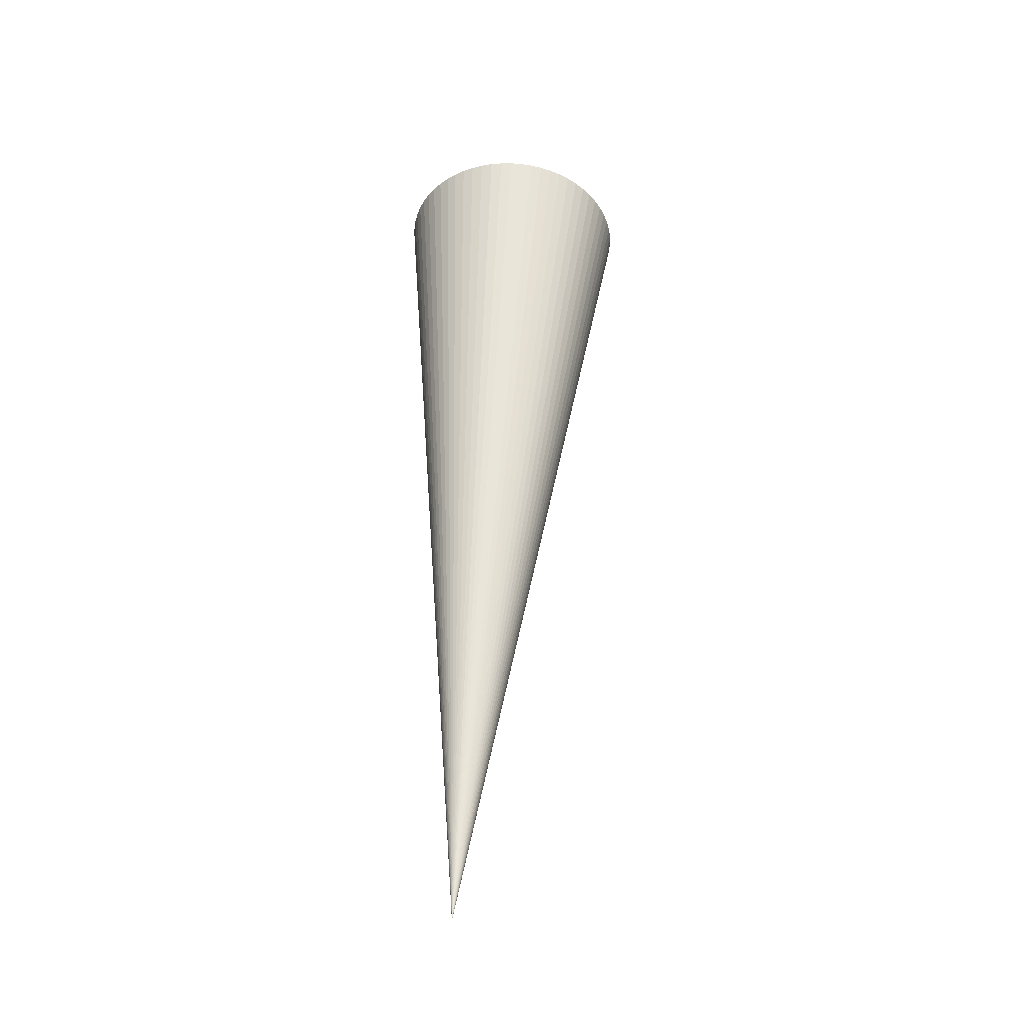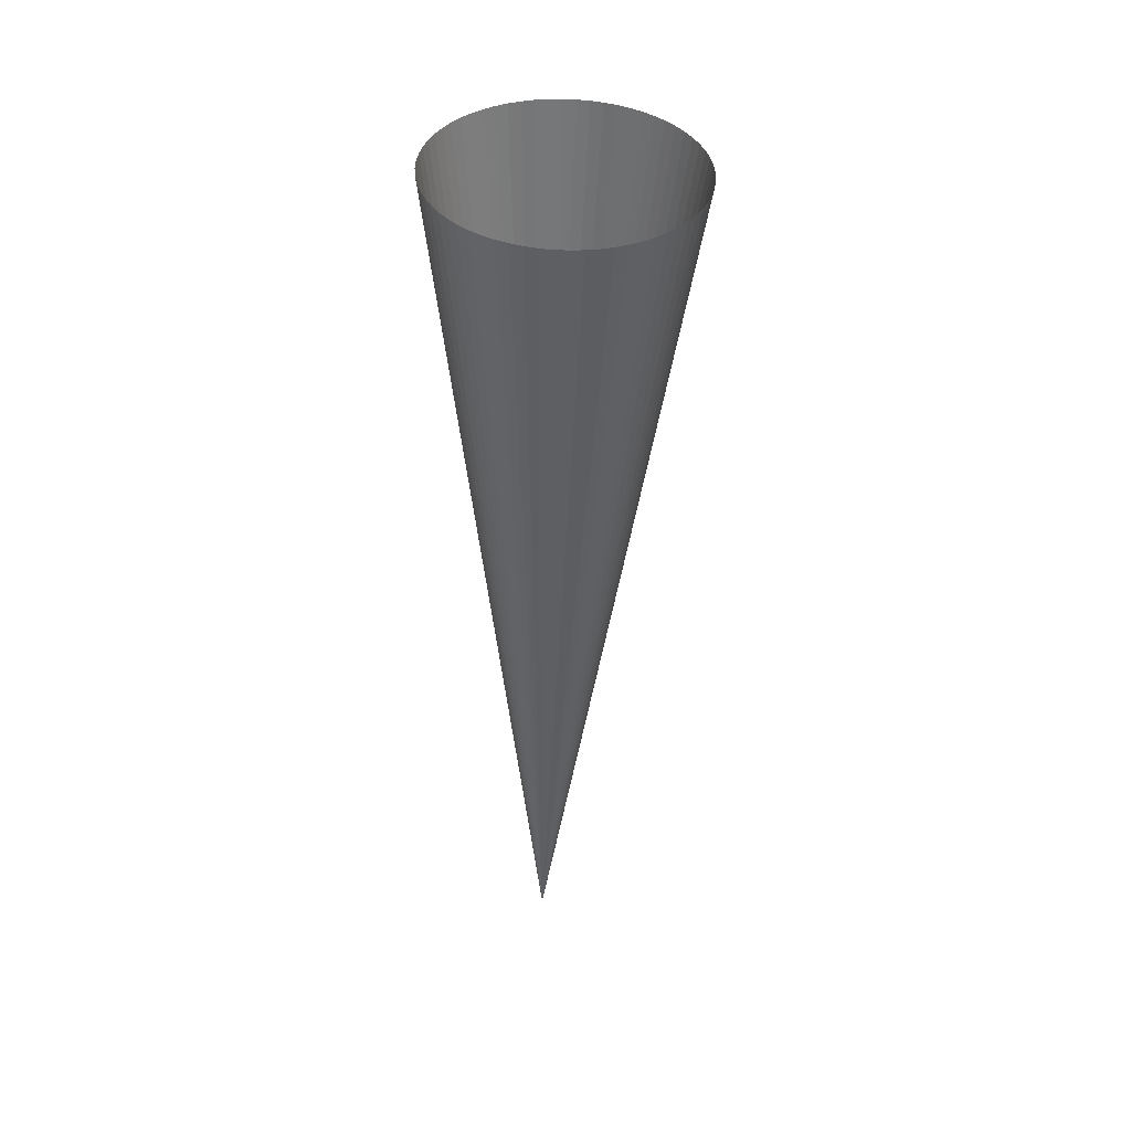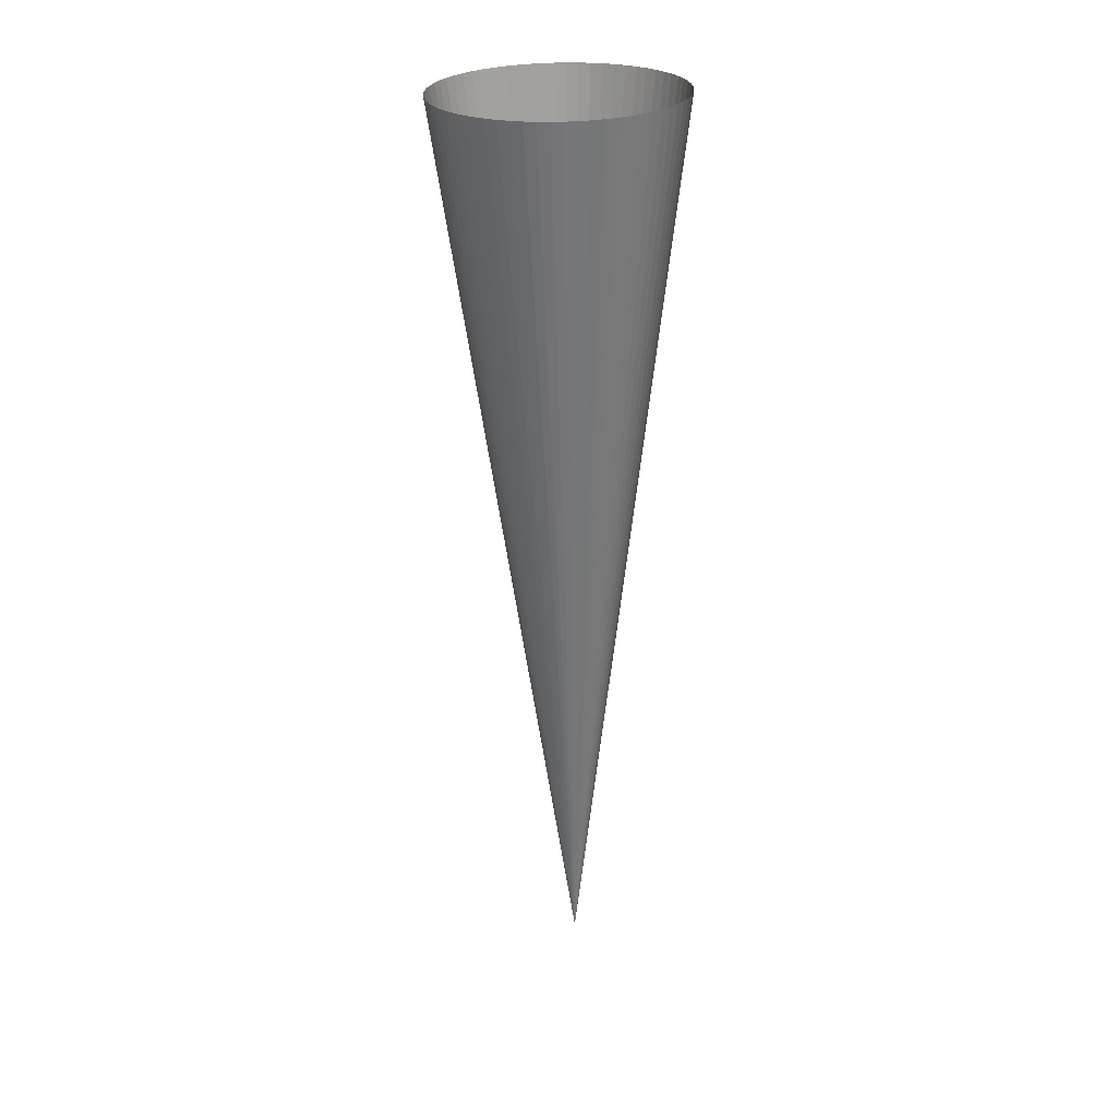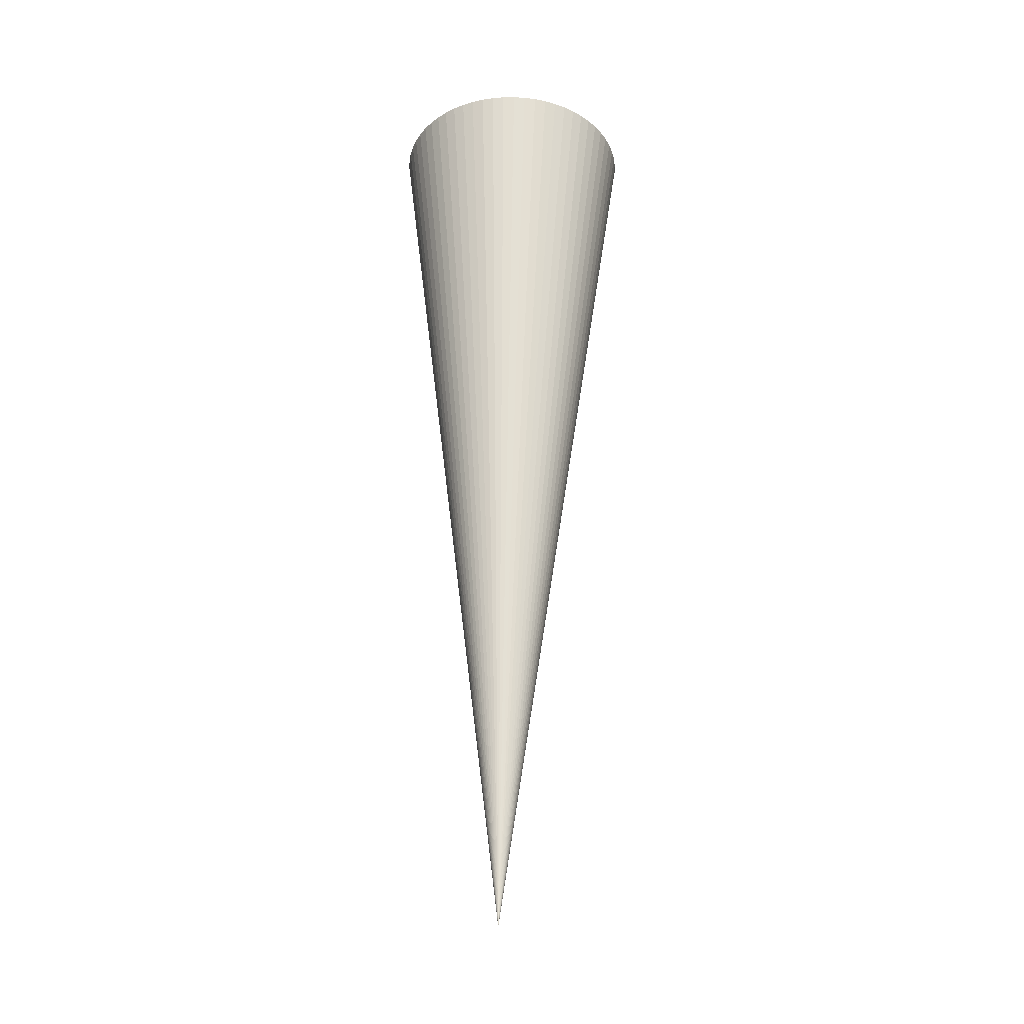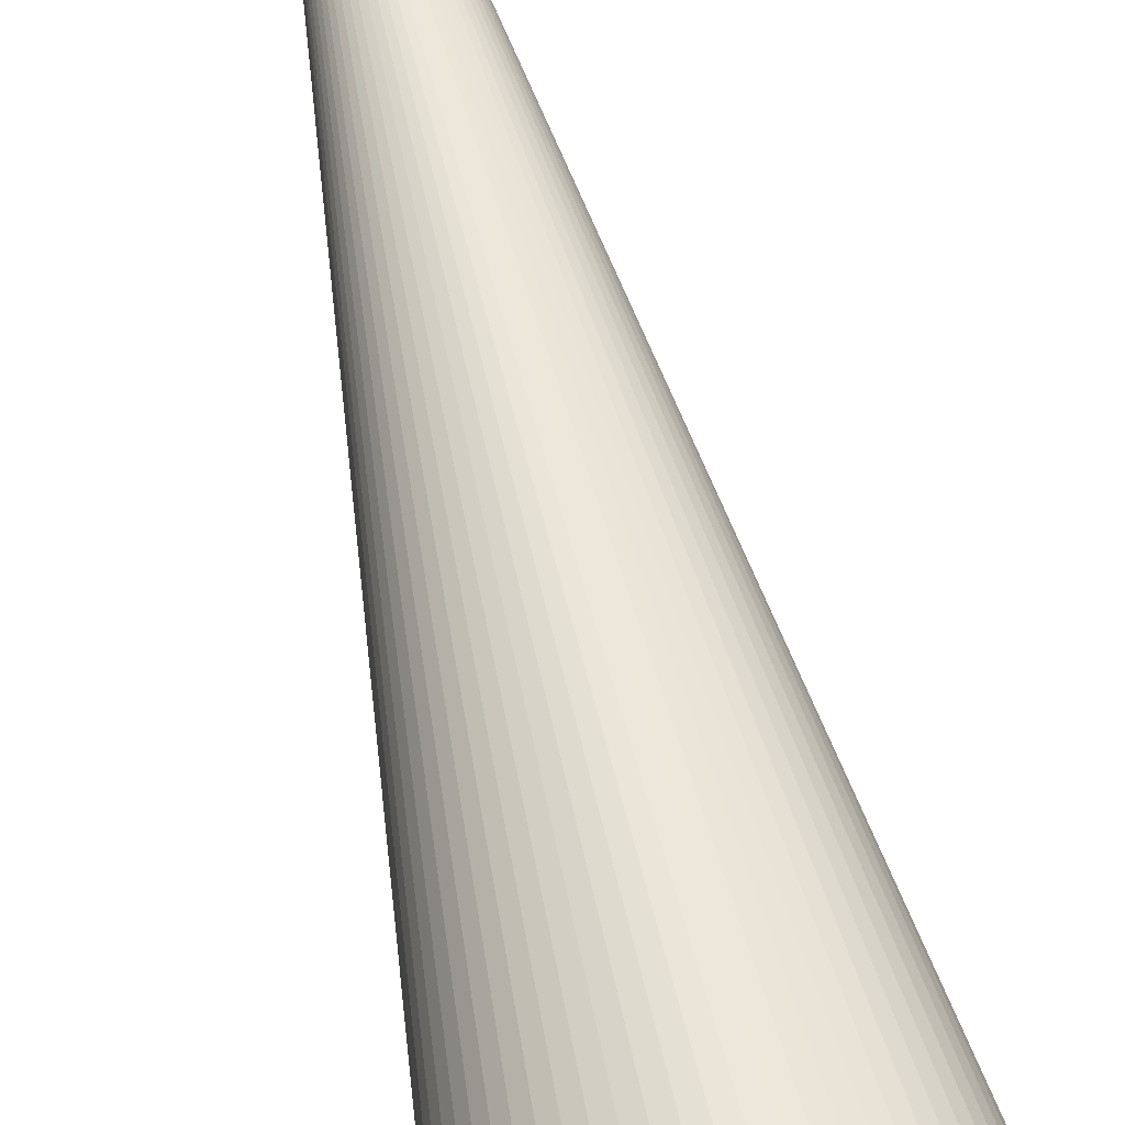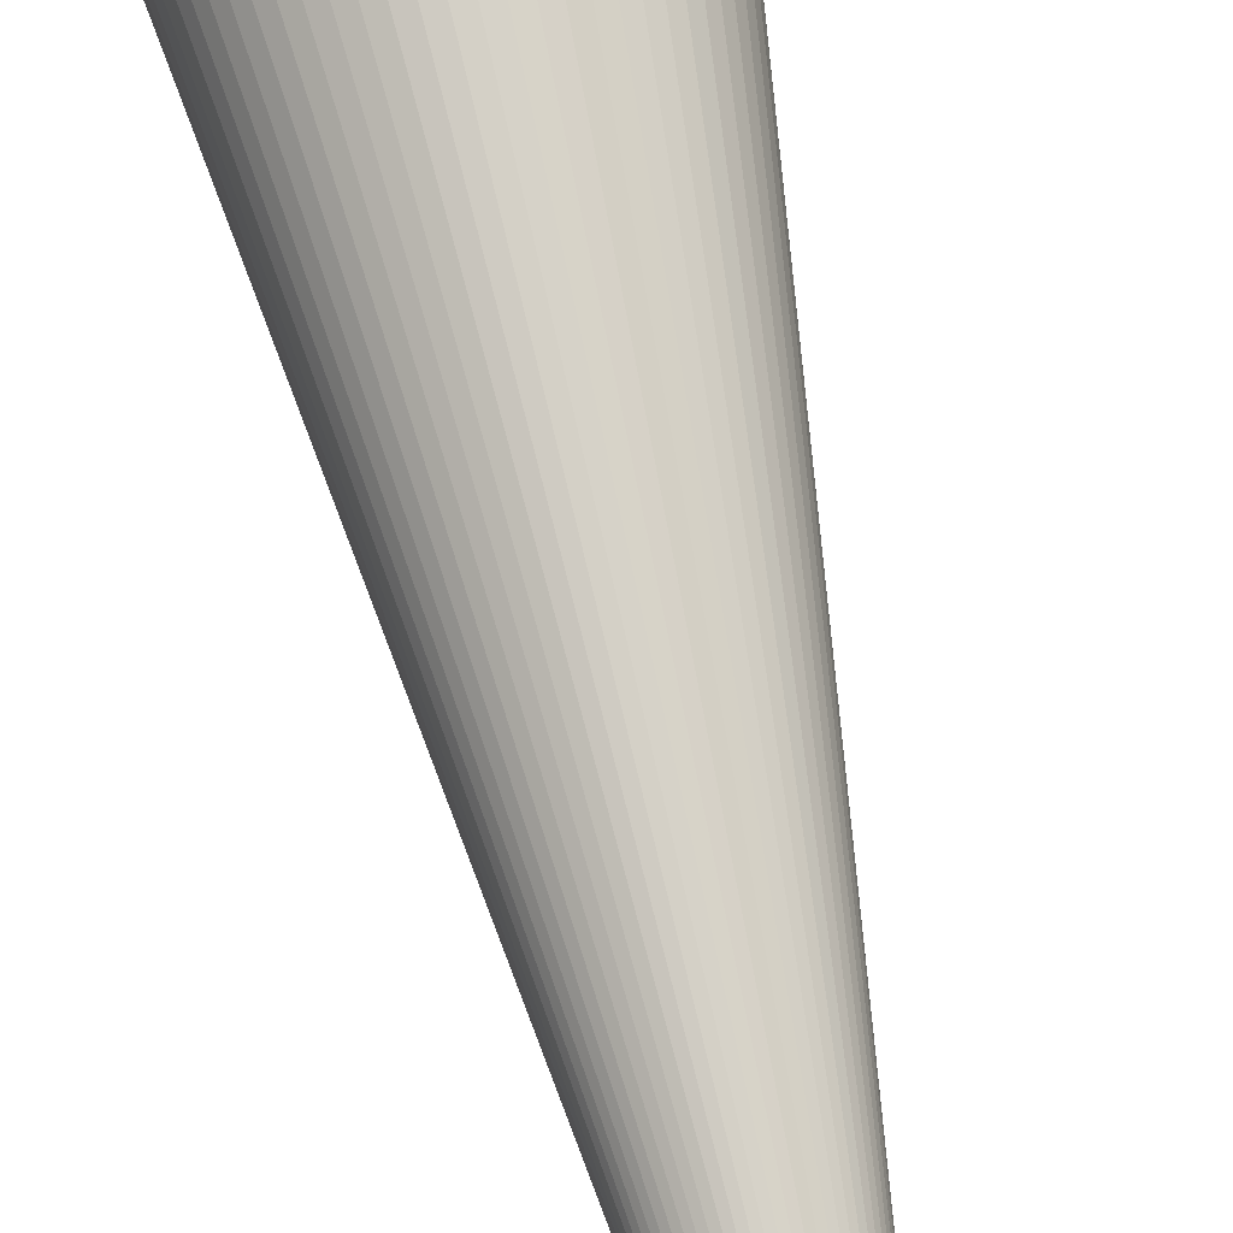
<metadata>
{"format":"obj","ext":"obj","renderer":"f3d","projection":"perspective","resolution":1024,"background":"white","views":[{"elev":-41.5,"azim":127.2,"up":"+Z"},{"elev":45.0,"azim":18.8,"up":"+Z"},{"elev":21.5,"azim":-167.9,"up":"+Z"},{"elev":-26.2,"azim":7.8,"up":"+Z"},{"elev":66.1,"azim":-13.3,"up":"+Y"},{"elev":66.8,"azim":167.4,"up":"+Y"}]}
</metadata>
<code>
o Jets_11
v 0 0 0
v 0 0 0
v 0 0 0
v 0 0 0
v 0 0 0
v 0 0 0
v 0 0 0
v 0 0 0
v 0 0 0
v 0 0 0
v 0 0 0
v 0 0 0
v 0 0 0
v 0 0 0
v 0 0 0
v 0 0 0
v 0 0 0
v 0 0 0
v 0 0 0
v 0 0 0
v 0 0 0
v 0 0 0
v 0 0 0
v 0 0 0
v 0 0 0
v 0 0 0
v 0 0 0
v 0 0 0
v 0 0 0
v 0 0 0
v 0 0 0
v 0 0 0
v 0 0 0
v 0 0 0
v 0 0 0
v 0 0 0
v 0 0 0
v 0 0 0
v 0 0 0
v 0 0 0
v 0 0 0
v 0 0 0
v 0 0 0
v 0 0 0
v 0 0 0
v 0 0 0
v 0 0 0
v 0 0 0
v 0 0 0
v 0 0 0
v 0 0 0
v 0 0 0
v 0 0 0
v 0 0 0
v 0 0 0
v 0 0 0
v 0 0 0
v 0 0 0
v 0 0 0
v 0 0 0
v 0 0 0
v 0 0 0
v 0 0 0
v 0 0 0
v -0.2918 0.16 2.252
v -0.2887 0.1308 2.255
v -0.2828 0.1021 2.257
v -0.274 0.07411 2.259
v -0.2626 0.0471 2.261
v -0.2485 0.02134 2.263
v -0.232 -0.002924 2.265
v -0.2132 -0.02546 2.267
v -0.1922 -0.04605 2.268
v -0.1694 -0.06449 2.27
v -0.1448 -0.08061 2.271
v -0.1188 -0.09425 2.272
v -0.0915 -0.1053 2.272
v -0.06329 -0.1136 2.273
v -0.0344 -0.1191 2.273
v -0.005115 -0.1218 2.273
v 0.0243 -0.1216 2.273
v 0.05354 -0.1185 2.273
v 0.08235 -0.1126 2.272
v 0.1104 -0.1039 2.272
v 0.1375 -0.09247 2.271
v 0.1634 -0.07846 2.27
v 0.1877 -0.062 2.268
v 0.2103 -0.04325 2.267
v 0.2309 -0.02237 2.265
v 0.2494 0.0004266 2.263
v 0.2656 0.02492 2.261
v 0.2793 0.05087 2.259
v 0.2903 0.07804 2.257
v 0.2987 0.1062 2.255
v 0.3042 0.135 2.252
v 0.3069 0.1642 2.25
v 0.3066 0.1935 2.248
v 0.3036 0.2226 2.245
v 0.2976 0.2513 2.243
v 0.2889 0.2793 2.241
v 0.2774 0.3064 2.239
v 0.2634 0.3321 2.237
v 0.2468 0.3564 2.235
v 0.228 0.3789 2.233
v 0.2071 0.3995 2.232
v 0.1842 0.4179 2.23
v 0.1596 0.4341 2.229
v 0.1336 0.4477 2.228
v 0.1063 0.4587 2.228
v 0.07814 0.4671 2.227
v 0.04925 0.4726 2.227
v 0.01996 0.4752 2.227
v -0.009449 0.475 2.227
v -0.0387 0.472 2.227
v -0.0675 0.466 2.228
v -0.09558 0.4573 2.228
v -0.1227 0.4459 2.229
v -0.1485 0.4319 2.23
v -0.1728 0.4155 2.232
v -0.1954 0.3967 2.233
v -0.2161 0.3758 2.235
v -0.2346 0.353 2.237
v -0.2507 0.3285 2.239
v -0.2644 0.3026 2.241
v -0.2755 0.2754 2.243
v -0.2838 0.2473 2.245
v -0.2893 0.2185 2.248
v -0.292 0.1893 2.25
f 1 65 66 2
f 2 66 65 1
f 2 66 67 3
f 3 67 66 2
f 3 67 68 4
f 4 68 67 3
f 4 68 69 5
f 5 69 68 4
f 5 69 70 6
f 6 70 69 5
f 6 70 71 7
f 7 71 70 6
f 7 71 72 8
f 8 72 71 7
f 8 72 73 9
f 9 73 72 8
f 9 73 74 10
f 10 74 73 9
f 10 74 75 11
f 11 75 74 10
f 11 75 76 12
f 12 76 75 11
f 12 76 77 13
f 13 77 76 12
f 13 77 78 14
f 14 78 77 13
f 14 78 79 15
f 15 79 78 14
f 15 79 80 16
f 16 80 79 15
f 16 80 81 17
f 17 81 80 16
f 17 81 82 18
f 18 82 81 17
f 18 82 83 19
f 19 83 82 18
f 19 83 84 20
f 20 84 83 19
f 20 84 85 21
f 21 85 84 20
f 21 85 86 22
f 22 86 85 21
f 22 86 87 23
f 23 87 86 22
f 23 87 88 24
f 24 88 87 23
f 24 88 89 25
f 25 89 88 24
f 25 89 90 26
f 26 90 89 25
f 26 90 91 27
f 27 91 90 26
f 27 91 92 28
f 28 92 91 27
f 28 92 93 29
f 29 93 92 28
f 29 93 94 30
f 30 94 93 29
f 30 94 95 31
f 31 95 94 30
f 31 95 96 32
f 32 96 95 31
f 32 96 97 33
f 33 97 96 32
f 33 97 98 34
f 34 98 97 33
f 34 98 99 35
f 35 99 98 34
f 35 99 100 36
f 36 100 99 35
f 36 100 101 37
f 37 101 100 36
f 37 101 102 38
f 38 102 101 37
f 38 102 103 39
f 39 103 102 38
f 39 103 104 40
f 40 104 103 39
f 40 104 105 41
f 41 105 104 40
f 41 105 106 42
f 42 106 105 41
f 42 106 107 43
f 43 107 106 42
f 43 107 108 44
f 44 108 107 43
f 44 108 109 45
f 45 109 108 44
f 45 109 110 46
f 46 110 109 45
f 46 110 111 47
f 47 111 110 46
f 47 111 112 48
f 48 112 111 47
f 48 112 113 49
f 49 113 112 48
f 49 113 114 50
f 50 114 113 49
f 50 114 115 51
f 51 115 114 50
f 51 115 116 52
f 52 116 115 51
f 52 116 117 53
f 53 117 116 52
f 53 117 118 54
f 54 118 117 53
f 54 118 119 55
f 55 119 118 54
f 55 119 120 56
f 56 120 119 55
f 56 120 121 57
f 57 121 120 56
f 57 121 122 58
f 58 122 121 57
f 58 122 123 59
f 59 123 122 58
f 59 123 124 60
f 60 124 123 59
f 60 124 125 61
f 61 125 124 60
f 61 125 126 62
f 62 126 125 61
f 62 126 127 63
f 63 127 126 62
f 63 127 128 64
f 64 128 127 63
f 64 128 65 1
f 1 65 128 64

</code>
